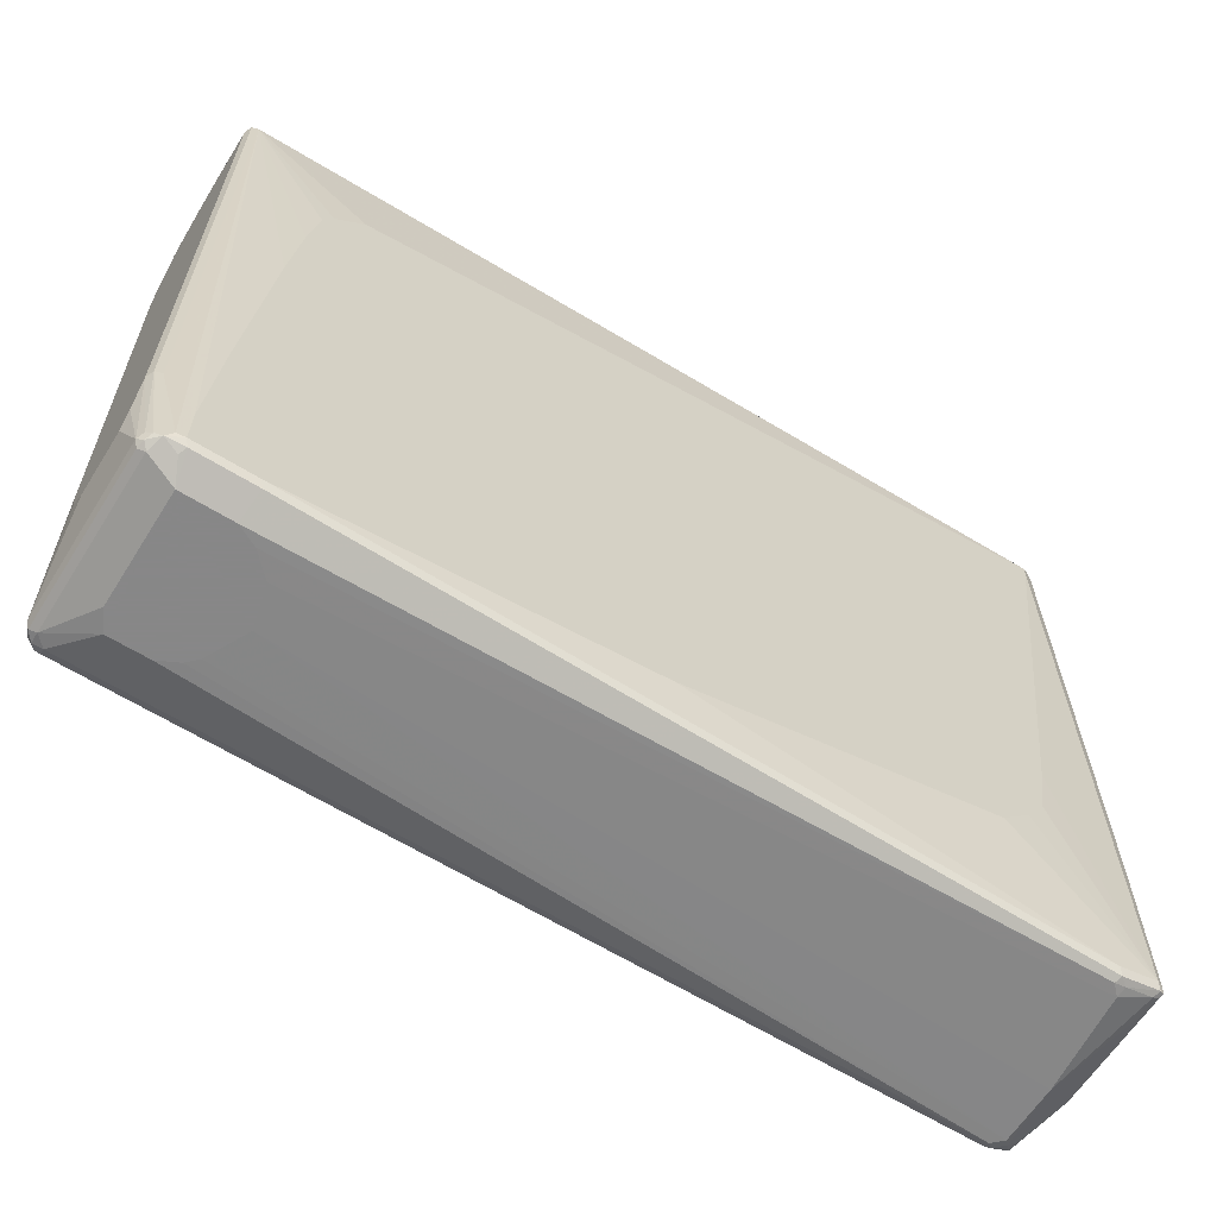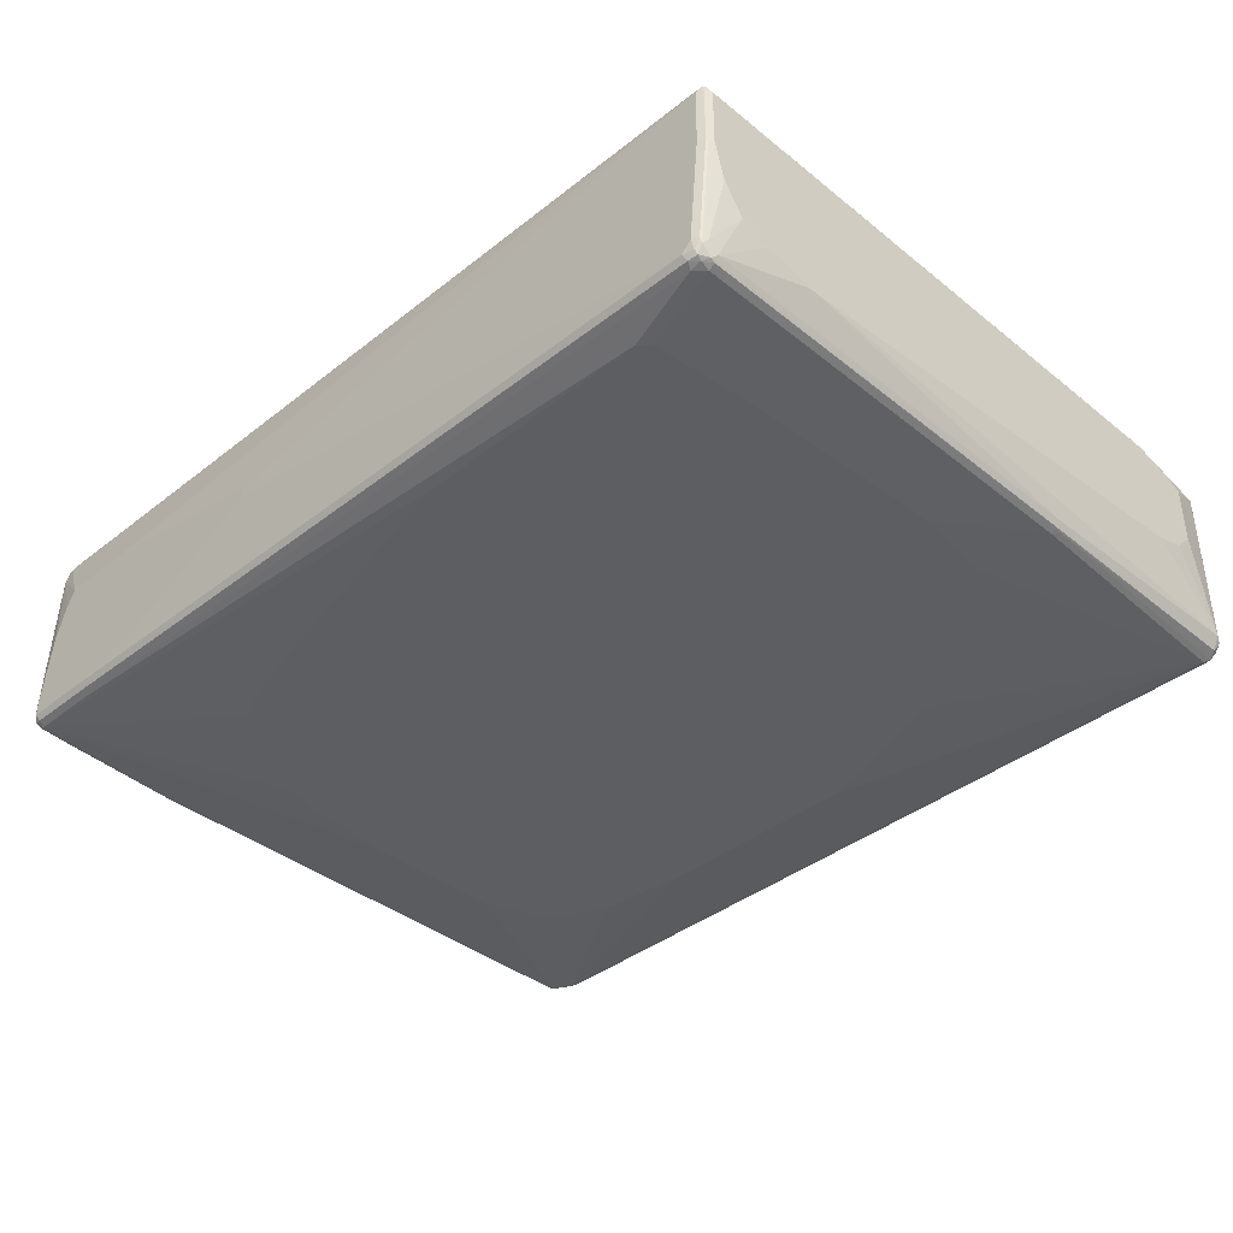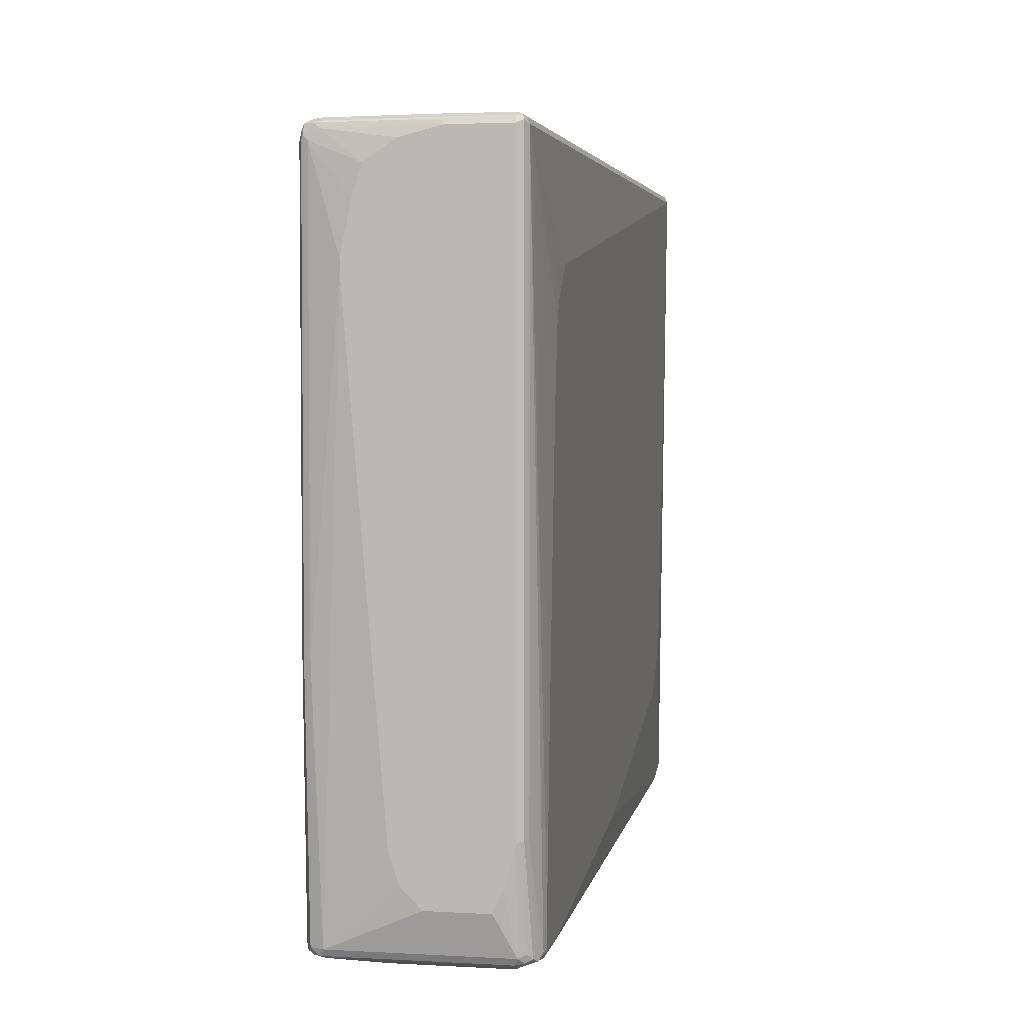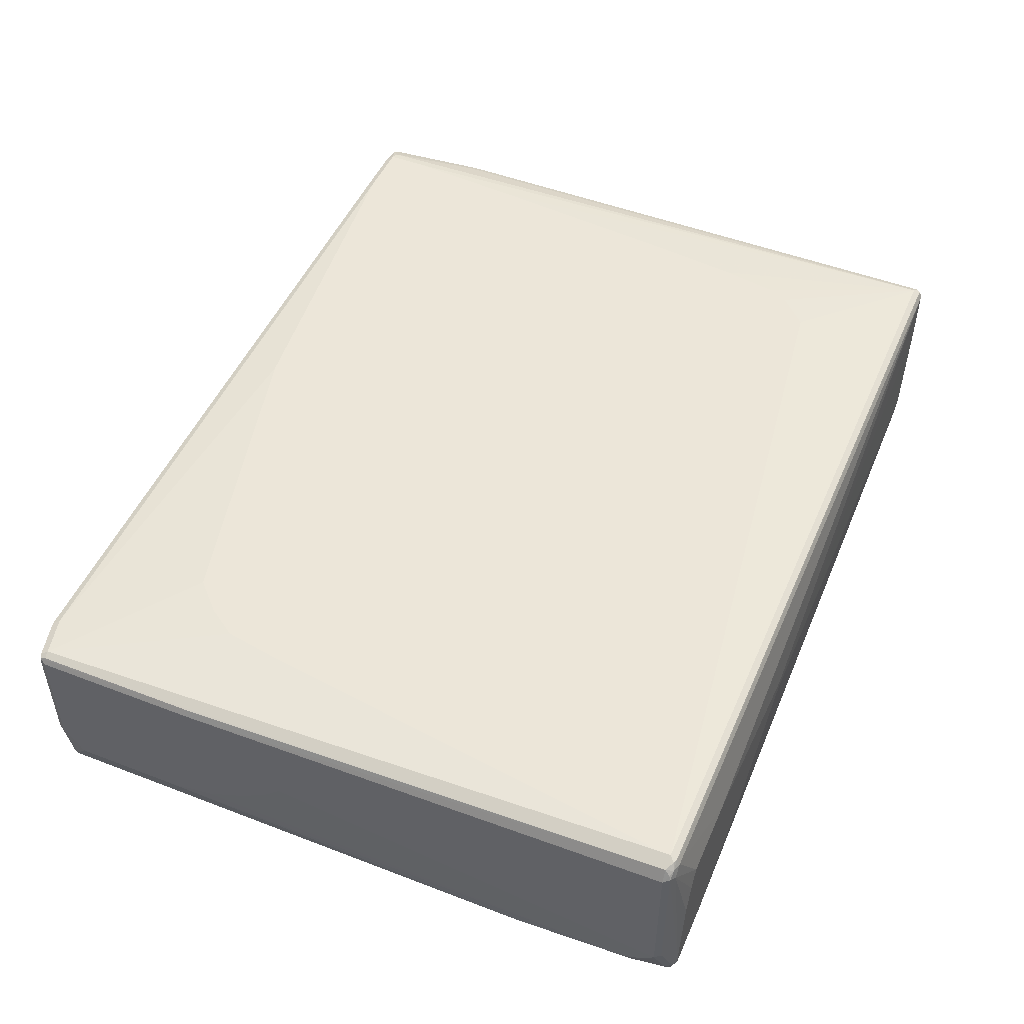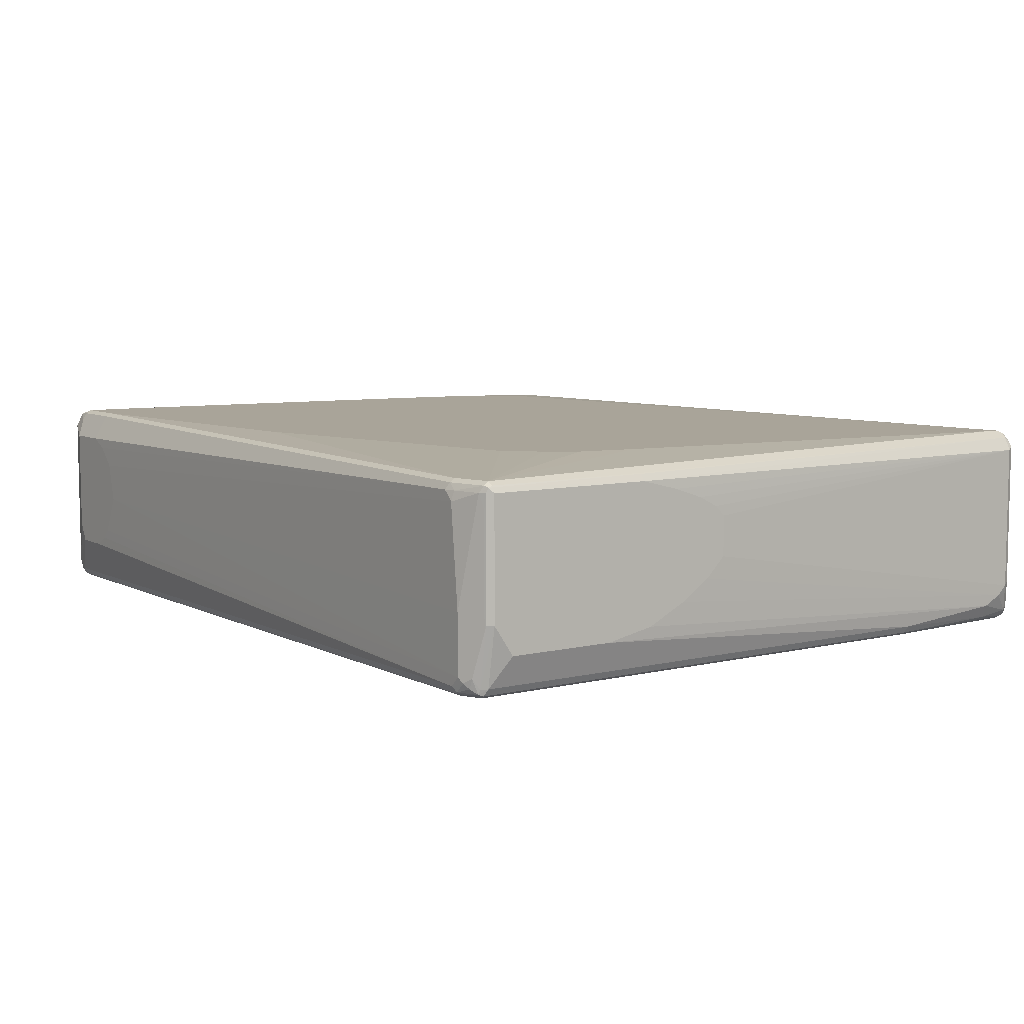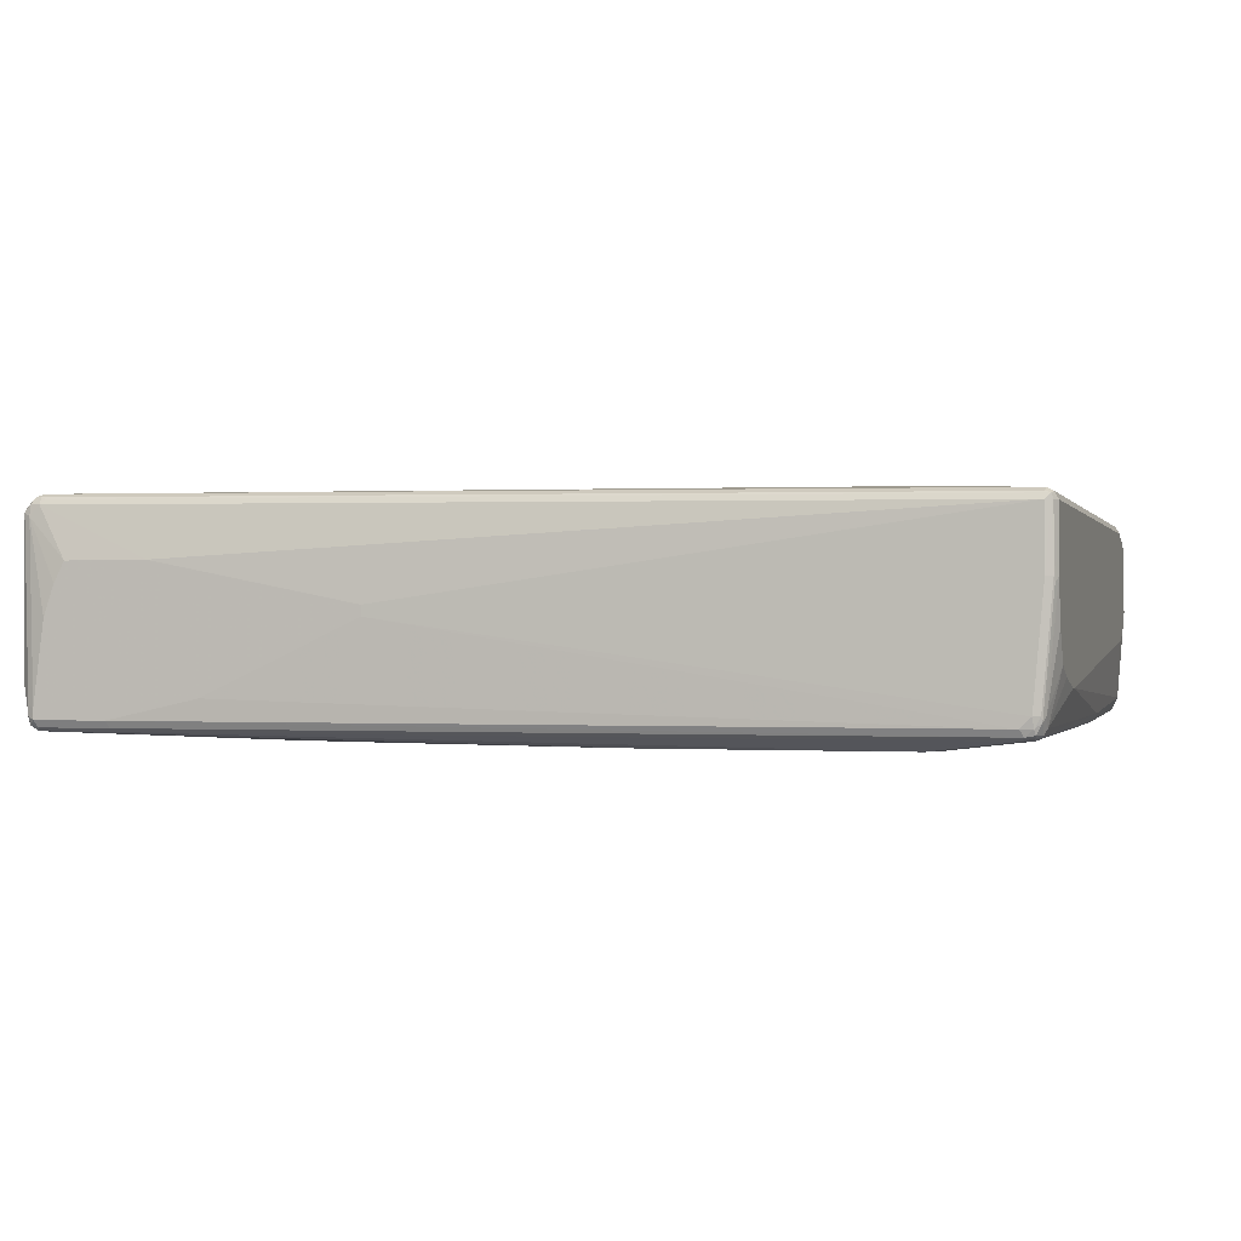
<metadata>
{"format":"obj","ext":"obj","renderer":"f3d","projection":"perspective","resolution":1024,"background":"white","views":[{"elev":-62.6,"azim":-32.2,"up":"+Y"},{"elev":-38.9,"azim":-135.1,"up":"+Z"},{"elev":3.6,"azim":-79.3,"up":"+Y"},{"elev":49.2,"azim":113.1,"up":"+Z"},{"elev":7.3,"azim":55.1,"up":"+Z"},{"elev":-0.6,"azim":-163.7,"up":"+Z"}]}
</metadata>
<code>
v -0.6879 -0.6209 0.1342
v -0.699 -0.5984 0.179
v -0.7046 -0.604 0.1678
v -0.7299 -0.5956 0.1762
v -0.7382 -0.604 0.151
v -0.6879 -0.6209 -0.05034
v -0.604 -0.6209 0.1342
v -0.7046 -0.5872 0.1846
v -0.5984 -0.5984 0.179
v -0.7411 -0.59 0.1706
v -0.7466 -0.5956 0.1594
v -0.7187 -0.5844 0.1818
v -0.755 -0.4195 0.1678
v -0.7494 -0.5984 0.1454
v -0.7382 -0.604 -0.1342
v -0.6711 -0.6209 -0.08387
v -0.5704 -0.6209 0.1174
v 0.6879 -0.604 0.151
v 0.6935 -0.5984 0.1622
v -0.7046 -0.5201 0.1846
v -0.604 -0.5872 0.1846
v -0.7494 -0.5816 0.1622
v -0.755 -0.5872 0.151
v -0.7661 -0.4139 0.1622
v -0.755 0.5872 0.1678
v -0.7494 -0.5984 -0.1398
v -0.7382 -0.5998 -0.1531
v -0.7214 -0.604 -0.151
v -0.604 -0.6209 -0.08387
v -0.5369 -0.6209 0.08387
v 0.7046 -0.604 0.1342
v 0.7068 -0.5998 0.151
v 0.7605 -0.5816 0.1622
v 0.6879 -0.5872 0.1678
v -0.6879 -0.3019 0.1846
v -0.01677 -0.5201 0.1846
v -0.7719 -0.4195 0.151
v -0.7719 -0.4866 0.1342
v -0.7719 -0.5201 0.1174
v -0.755 -0.5872 -0.1342
v -0.7661 0.5928 0.1622
v -0.755 0.5984 0.1622
v -0.7634 0.5998 0.1594
v -0.6543 0.06709 0.1846
v -0.6375 0.2181 0.1846
v -0.6208 0.3188 0.1846
v -0.604 0.3524 0.1846
v -0.5537 0.4027 0.1846
v 0.7214 0.5872 0.1846
v -0.7466 -0.5956 -0.1468
v -0.7438 -0.5872 -0.1566
v -0.7299 -0.5956 -0.1636
v -0.7214 -0.5984 -0.1622
v 0.7131 -0.5998 -0.1594
v 0.7046 -0.604 -0.151
v -0.5704 -0.6209 -0.0671
v -0.5201 -0.6209 0.01677
v 0.7214 -0.604 -0.03353
v 0.755 -0.5872 0.151
v 0.7677 -0.5788 0.1594
v 0.755 -0.5704 0.1678
v 0.5201 -0.3859 0.1846
v -0.7719 0.5872 0.151
v -0.7719 -0.5201 0.01677
v -0.7719 -0.4866 -0.01677
v -0.7719 -0.4362 -0.03353
v -0.7719 0.3859 -0.1007
v -0.755 -0.1677 -0.151
v 0.7214 0.5984 0.179
v -0.755 0.604 0.151
v -0.755 0.604 0.05034
v -0.7661 0.5984 0.05034
v -0.7661 0.5984 0.151
v 0.7131 0.5998 0.1762
v 0.7214 0.604 0.1678
v 0.7214 0.5704 0.1846
v 0.7299 0.5956 0.1804
v -0.7494 -0.1677 -0.1622
v -0.7466 -0.1761 -0.1636
v -0.7214 -0.5872 -0.1678
v 0.7046 -0.5872 -0.1678
v 0.7046 -0.5984 -0.1622
v 0.7214 -0.5894 -0.1636
v 0.7466 -0.5831 -0.1594
v 0.7382 -0.5935 -0.151
v 0.7299 -0.5998 -0.1426
v 0.7214 -0.604 -0.1342
v -0.5537 -0.6209 -0.05034
v 0.7634 -0.5831 0.1258
v 0.7661 -0.5816 0.151
v 0.7661 -0.2851 0.1622
v 0.7661 -0.5704 0.1622
v 0.7677 -0.5788 0.05872
v 0.7719 -0.5704 0.151
v 0.7719 -0.2851 0.151
v 0.7634 -0.2768 0.1636
v 0.6208 -0.1845 0.1846
v 0.604 -0.2851 0.1846
v 0.5704 -0.3356 0.1846
v -0.7677 0.5956 0.04192
v -0.7719 0.5872 0.05034
v -0.7719 0.4027 -0.1007
v -0.755 0.5704 -0.151
v -0.7509 0.5788 -0.1594
v 0.7382 0.5998 0.1699
v 0.5369 0.6209 0.08387
v 0.369 0.6209 0.05034
v 0.2013 0.6209 0.01677
v 0.2013 0.6209 0
v -0.7382 0.604 -0.1342
v -0.7494 0.5984 -0.1342
v 0.7382 0.604 0.151
v 0.6711 0.6209 0.08387
v 0.7438 0.5872 0.1734
v -0.7494 0.5704 -0.1622
v -0.7382 -0.1677 -0.1678
v -0.7382 0.5704 -0.1678
v -0.6375 0 -0.1846
v -0.6208 -0.1342 -0.1846
v -0.5872 -0.2013 -0.1846
v -0.5704 -0.2181 -0.1846
v -0.4698 -0.2851 -0.1846
v -0.3522 -0.3524 -0.1846
v -0.08387 -0.4362 -0.1846
v 0.2684 -0.4362 -0.1846
v 0.4363 -0.4195 -0.1846
v 0.7382 -0.5704 -0.1678
v 0.7494 -0.576 -0.1622
v 0.755 -0.5704 -0.151
v 0.7494 -0.5816 -0.151
v 0.7438 -0.5928 -0.1342
v 0.7634 -0.5831 -0.05872
v 0.7661 -0.5816 -0.05034
v 0.7719 -0.5704 -0.05034
v 0.7719 -0.2181 0.1342
v 0.755 0.5872 0.151
v -0.7509 0.5956 -0.1426
v -0.7719 0.5704 -0.01677
v -0.755 0.5872 -0.1342
v -0.7719 0.4866 -0.08387
v -0.7719 0.5369 -0.0671
v -0.7424 0.5956 -0.1594
v -0.7403 0.5872 -0.1636
v 0.7466 0.5956 0.1636
v 0.7494 0.5984 0.1566
v 0.453 0.6209 -0.1174
v -0.7214 0.604 -0.151
v -0.7403 0.5998 -0.151
v 0.7214 0.6209 -0.1342
v 0.7046 0.6209 0
v 0.6879 0.6209 0.05034
v -0.7214 0.5872 -0.1678
v -0.604 0.5369 -0.1846
v -0.6208 0.3691 -0.1846
v -0.6375 0.05032 -0.1846
v 0.5034 -0.3859 -0.1846
v 0.7382 0.3356 -0.1678
v 0.5537 -0.3356 -0.1846
v 0.5872 -0.2516 -0.1846
v 0.7494 0.33 -0.1622
v 0.755 0.3356 -0.151
v 0.7719 -0.5369 -0.1007
v 0.7719 -0.1677 0.1174
v 0.7719 -0.1342 0.1007
v 0.7719 -0.1174 0.08387
v 0.755 0.5872 -0.1007
v -0.727 0.5984 -0.1622
v 0.7494 0.5984 -0.09507
v 0.7326 0.6151 -0.1286
v 0.604 0.6209 -0.151
v 0.7214 0.6209 -0.151
v 0.604 0.604 -0.1678
v -0.5872 0.5536 -0.1846
v 0.5872 -0.01677 -0.1846
v 0.7214 0.604 -0.1678
v 0.7326 0.5984 -0.1622
v 0.7438 0.5425 -0.1566
v 0.755 0.5369 -0.1342
v 0.7719 -0.3524 -0.1007
v 0.7719 -0.1174 0.01677
v 0.755 0.5704 -0.1174
v 0.7522 0.5844 -0.1147
v 0.7466 0.5956 -0.1258
v 0.5984 0.6151 -0.1622
v 0.7326 0.6151 -0.1454
v 0.7299 0.6124 -0.1594
v 0.7158 0.6151 -0.1622
v -0.1845 0.5536 -0.1846
v 0.5704 0.151 -0.1846
v 0.5537 0.2181 -0.1846
v 0.5369 0.2684 -0.1846
v 0.5034 0.3356 -0.1846
v 0.4363 0.4027 -0.1846
v 0.4027 0.4195 -0.1846
v 0.2851 0.453 -0.1846
v -0.1006 0.5369 -0.1846
v 0.7382 0.604 -0.151
v 0.7719 -0.2684 -0.08387
v 0.7719 -0.151 -0.01677
v 0.7719 -0.2013 -0.05034
f 1 2 3
f 1 3 4
f 1 4 5
f 1 5 15
f 1 15 6
f 1 6 16
f 1 16 29
f 1 29 56
f 1 56 88
f 1 88 57
f 1 57 30
f 1 30 17
f 1 17 7
f 1 7 9
f 1 9 2
f 2 8 4
f 2 4 3
f 2 9 21
f 2 21 8
f 4 10 11
f 4 11 5
f 4 8 12
f 4 12 13
f 4 13 10
f 5 11 14
f 5 14 26
f 5 26 15
f 6 15 16
f 7 17 18
f 7 18 19
f 7 19 9
f 8 20 12
f 8 21 36
f 8 36 62
f 8 62 99
f 8 99 98
f 8 98 97
f 8 97 76
f 8 76 49
f 8 49 48
f 8 48 47
f 8 47 46
f 8 46 45
f 8 45 44
f 8 44 35
f 8 35 20
f 9 19 34
f 9 34 21
f 10 22 23
f 10 23 11
f 10 13 24
f 10 24 22
f 11 23 14
f 12 20 25
f 12 25 13
f 13 25 41
f 13 41 24
f 14 23 40
f 14 40 26
f 15 27 28
f 15 28 16
f 15 26 27
f 16 28 55
f 16 55 29
f 17 30 18
f 18 31 32
f 18 32 19
f 18 30 31
f 19 32 33
f 19 33 61
f 19 61 34
f 20 35 25
f 21 34 36
f 22 24 37
f 22 37 23
f 23 37 38
f 23 38 39
f 23 39 64
f 23 64 40
f 24 41 63
f 24 63 37
f 25 42 43
f 25 43 41
f 25 35 44
f 25 44 45
f 25 45 46
f 25 46 47
f 25 47 48
f 25 48 49
f 25 49 69
f 25 69 42
f 26 50 27
f 26 40 50
f 27 50 51
f 27 51 52
f 27 52 53
f 27 53 28
f 28 53 54
f 28 54 55
f 29 55 56
f 30 57 31
f 31 57 58
f 31 58 59
f 31 59 32
f 32 59 33
f 33 60 61
f 33 59 60
f 34 61 62
f 34 62 36
f 37 63 101
f 37 101 138
f 37 138 141
f 37 141 140
f 37 140 102
f 37 102 67
f 37 67 66
f 37 66 65
f 37 65 64
f 37 64 39
f 37 39 38
f 40 64 65
f 40 65 66
f 40 66 67
f 40 67 68
f 40 68 51
f 40 51 50
f 41 43 63
f 42 69 43
f 43 70 71
f 43 71 72
f 43 72 73
f 43 73 63
f 43 69 74
f 43 74 75
f 43 75 70
f 49 76 77
f 49 77 69
f 51 68 78
f 51 78 79
f 51 79 52
f 52 79 116
f 52 116 80
f 52 80 81
f 52 81 82
f 52 82 53
f 53 82 54
f 54 82 83
f 54 83 84
f 54 84 85
f 54 85 86
f 54 86 55
f 55 86 87
f 55 87 88
f 55 88 56
f 57 88 87
f 57 87 58
f 58 87 86
f 58 86 89
f 58 89 59
f 59 89 90
f 59 90 60
f 60 91 92
f 60 92 61
f 60 90 133
f 60 133 93
f 60 93 134
f 60 134 94
f 60 94 95
f 60 95 91
f 61 92 96
f 61 96 76
f 61 76 97
f 61 97 98
f 61 98 99
f 61 99 62
f 63 73 100
f 63 100 101
f 67 102 103
f 67 103 68
f 68 103 104
f 68 104 78
f 69 77 105
f 69 105 75
f 69 75 74
f 70 75 106
f 70 106 107
f 70 107 108
f 70 108 109
f 70 109 71
f 71 109 110
f 71 110 111
f 71 111 72
f 72 100 73
f 72 111 137
f 72 137 100
f 75 105 112
f 75 112 113
f 75 113 106
f 76 96 77
f 77 114 105
f 77 96 114
f 78 115 79
f 78 104 115
f 79 115 117
f 79 117 116
f 80 116 118
f 80 118 119
f 80 119 120
f 80 120 121
f 80 121 122
f 80 122 123
f 80 123 124
f 80 124 125
f 80 125 81
f 81 125 126
f 81 126 156
f 81 156 127
f 81 127 83
f 81 83 82
f 83 127 128
f 83 128 84
f 84 128 129
f 84 129 130
f 84 130 131
f 84 131 85
f 85 131 86
f 86 131 132
f 86 132 89
f 89 132 133
f 89 133 90
f 91 96 92
f 91 95 114
f 91 114 96
f 93 133 134
f 94 134 162
f 94 162 179
f 94 179 198
f 94 198 200
f 94 200 199
f 94 199 180
f 94 180 165
f 94 165 164
f 94 164 163
f 94 163 135
f 94 135 95
f 95 135 136
f 95 136 114
f 100 137 101
f 101 137 139
f 101 139 138
f 102 140 103
f 103 139 137
f 103 137 104
f 103 140 141
f 103 141 139
f 104 137 142
f 104 142 143
f 104 143 115
f 105 114 144
f 105 144 145
f 105 145 112
f 106 113 151
f 106 151 150
f 106 150 149
f 106 149 171
f 106 171 170
f 106 170 146
f 106 146 109
f 106 109 108
f 106 108 107
f 109 146 147
f 109 147 110
f 110 148 111
f 110 147 148
f 111 148 137
f 112 149 150
f 112 150 151
f 112 151 113
f 112 145 149
f 114 136 144
f 115 143 117
f 116 117 155
f 116 155 118
f 117 143 152
f 117 152 173
f 117 173 153
f 117 153 154
f 117 154 155
f 118 155 154
f 118 154 153
f 118 153 173
f 118 173 188
f 118 188 196
f 118 196 195
f 118 195 194
f 118 194 193
f 118 193 192
f 118 192 191
f 118 191 190
f 118 190 189
f 118 189 174
f 118 174 159
f 118 159 158
f 118 158 156
f 118 156 126
f 118 126 125
f 118 125 124
f 118 124 123
f 118 123 122
f 118 122 121
f 118 121 120
f 118 120 119
f 127 157 160
f 127 160 128
f 127 156 158
f 127 158 159
f 127 159 174
f 127 174 157
f 128 160 161
f 128 161 129
f 129 161 179
f 129 179 162
f 129 162 134
f 129 134 130
f 130 134 133
f 130 133 131
f 131 133 132
f 135 163 136
f 136 145 144
f 136 163 164
f 136 164 165
f 136 165 180
f 136 180 166
f 136 166 168
f 136 168 145
f 137 148 142
f 138 139 141
f 142 148 167
f 142 167 143
f 143 167 152
f 145 168 185
f 145 185 169
f 145 169 149
f 146 170 147
f 147 167 148
f 147 170 167
f 149 169 185
f 149 185 171
f 152 167 184
f 152 184 172
f 152 172 173
f 157 174 175
f 157 175 176
f 157 176 160
f 160 176 177
f 160 177 161
f 161 178 179
f 161 177 178
f 166 181 182
f 166 182 183
f 166 183 168
f 166 180 199
f 166 199 181
f 167 170 184
f 168 183 185
f 170 171 187
f 170 187 184
f 171 185 186
f 171 186 187
f 172 184 187
f 172 187 175
f 172 175 188
f 172 188 173
f 174 189 175
f 175 187 186
f 175 186 176
f 175 189 190
f 175 190 191
f 175 191 192
f 175 192 193
f 175 193 194
f 175 194 195
f 175 195 196
f 175 196 188
f 176 186 197
f 176 197 177
f 177 197 178
f 178 181 200
f 178 200 198
f 178 198 179
f 178 197 181
f 181 197 182
f 181 199 200
f 182 197 183
f 183 197 185
f 185 197 186

</code>
